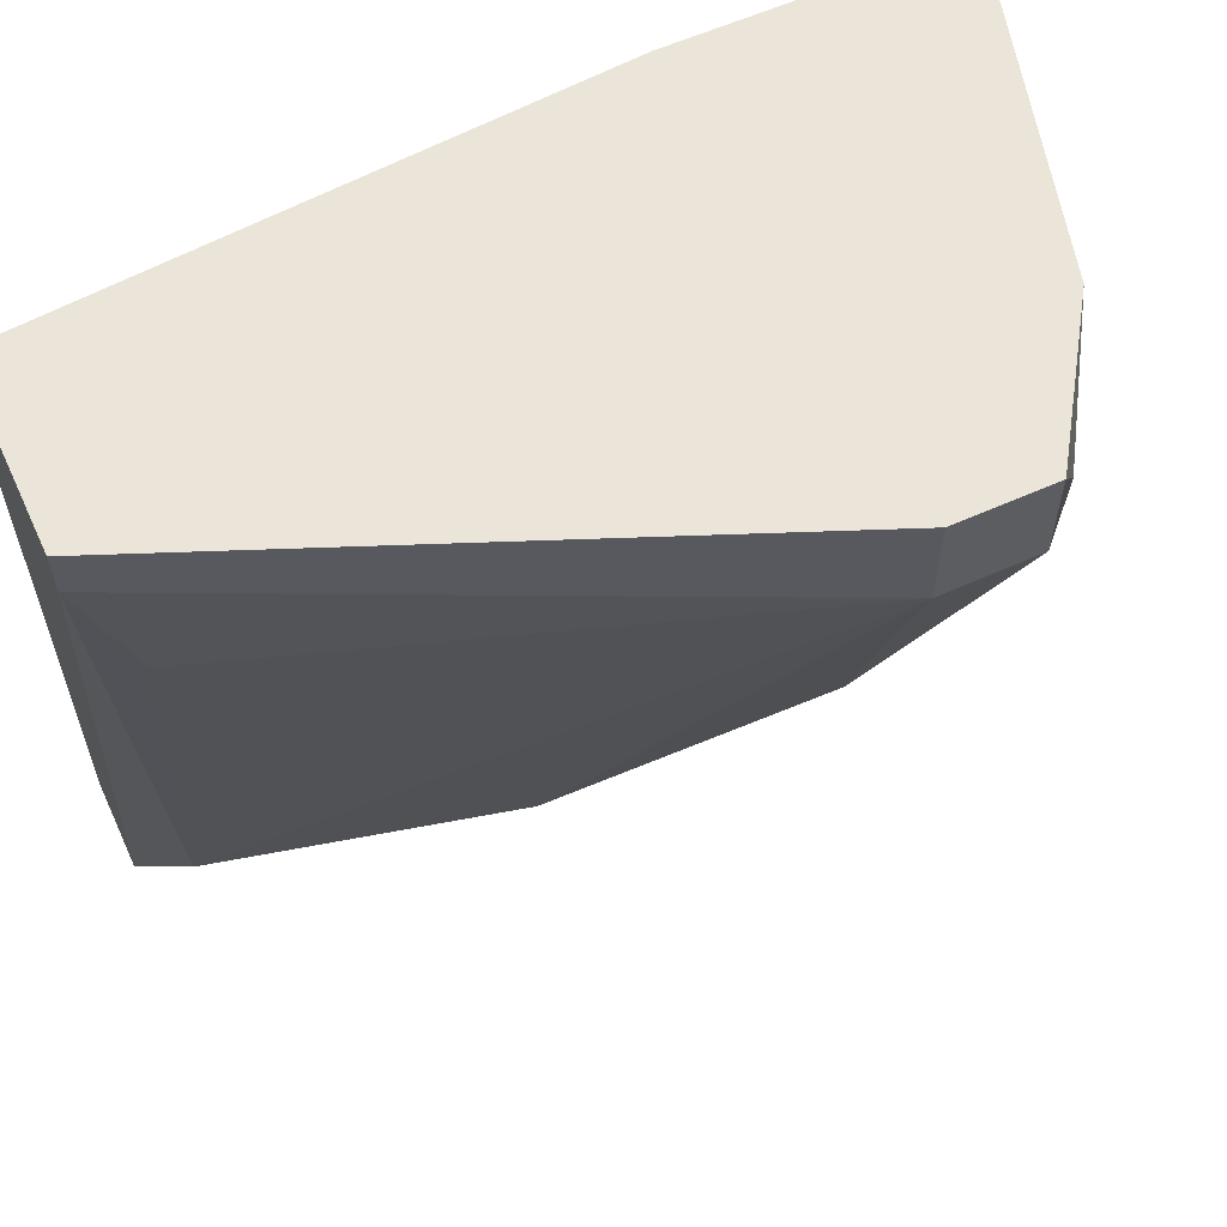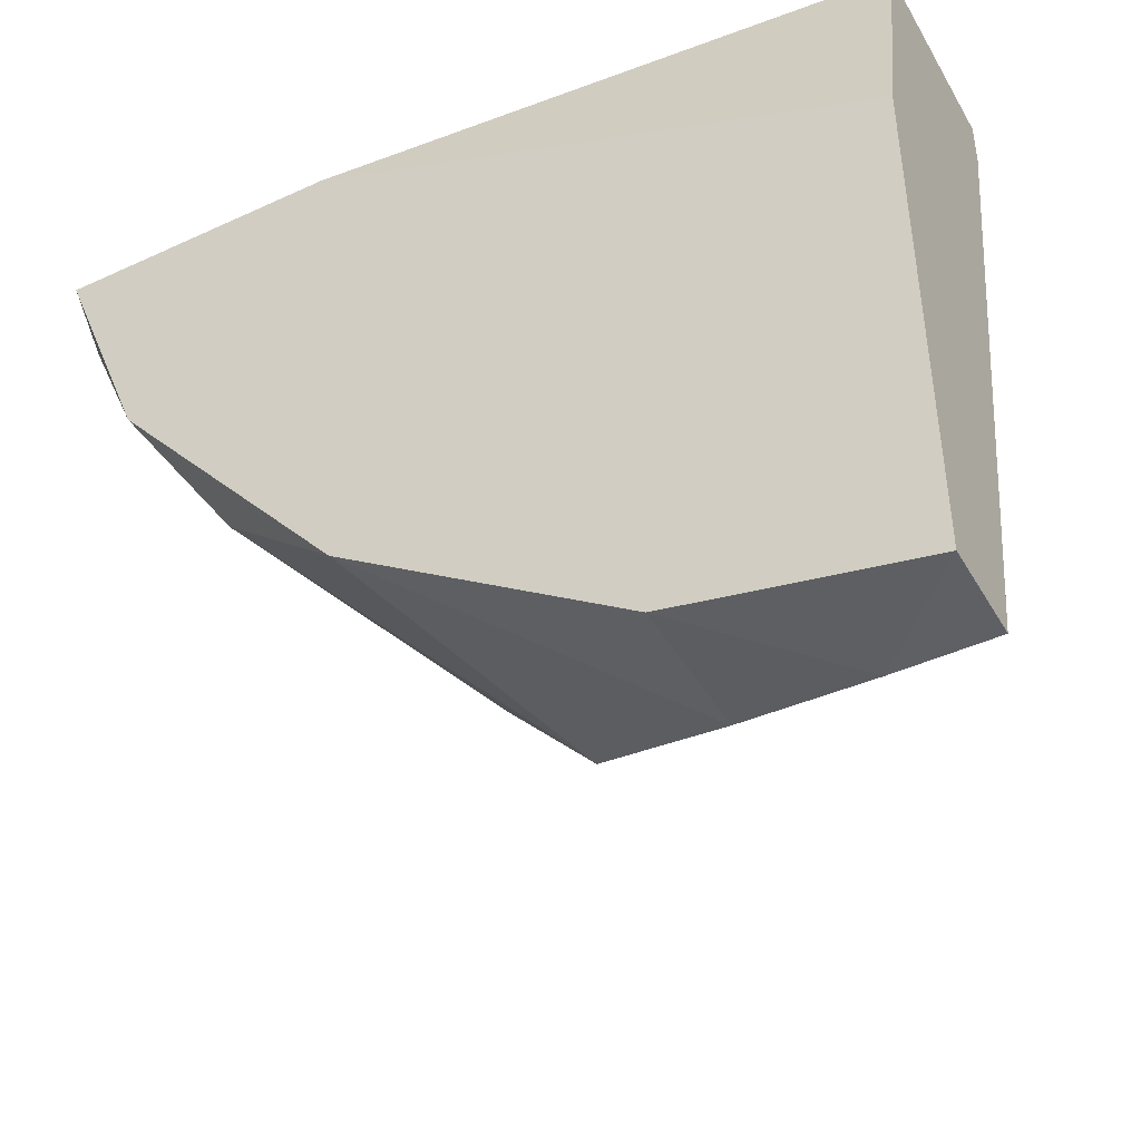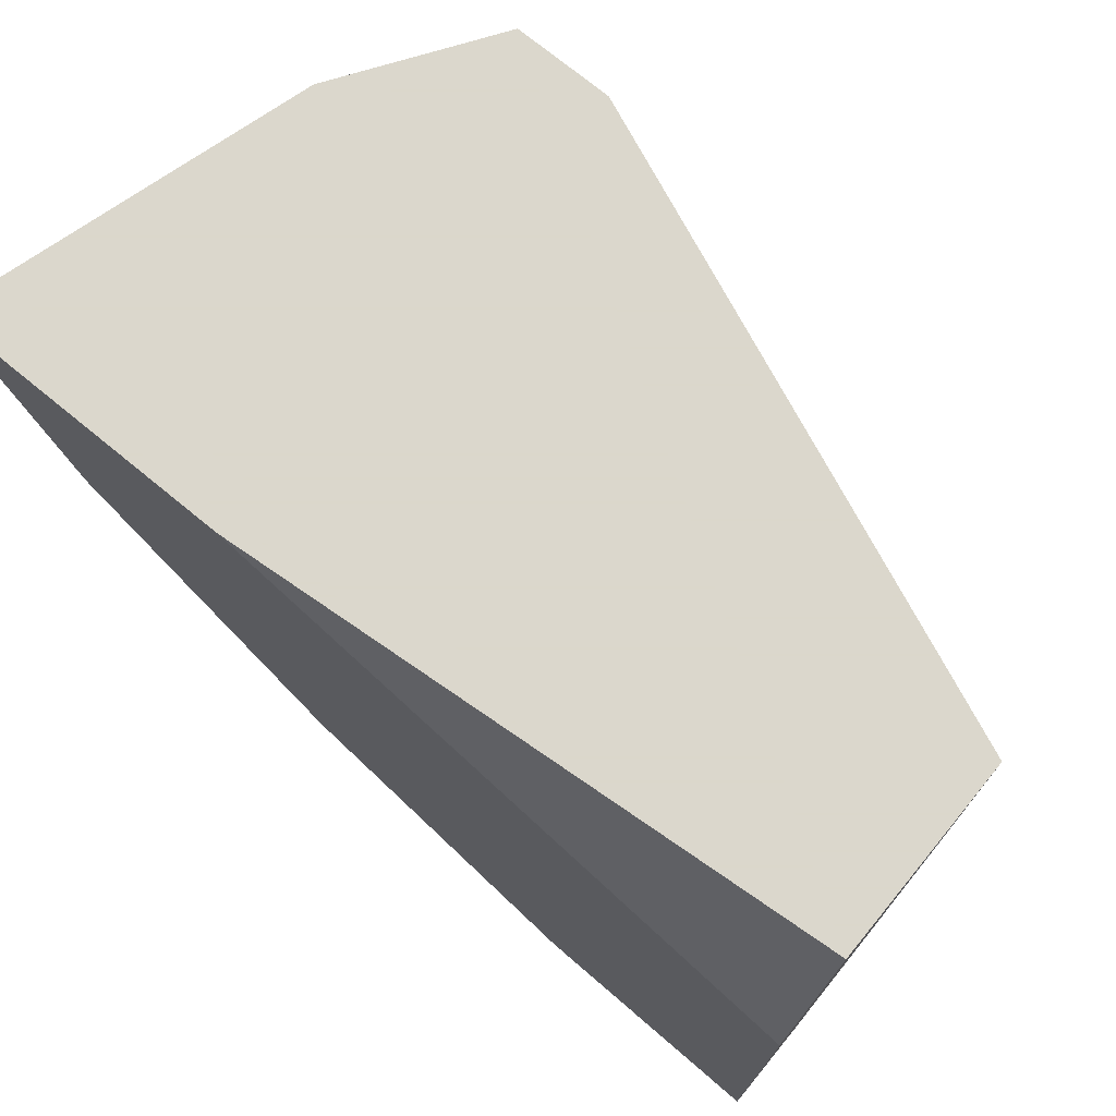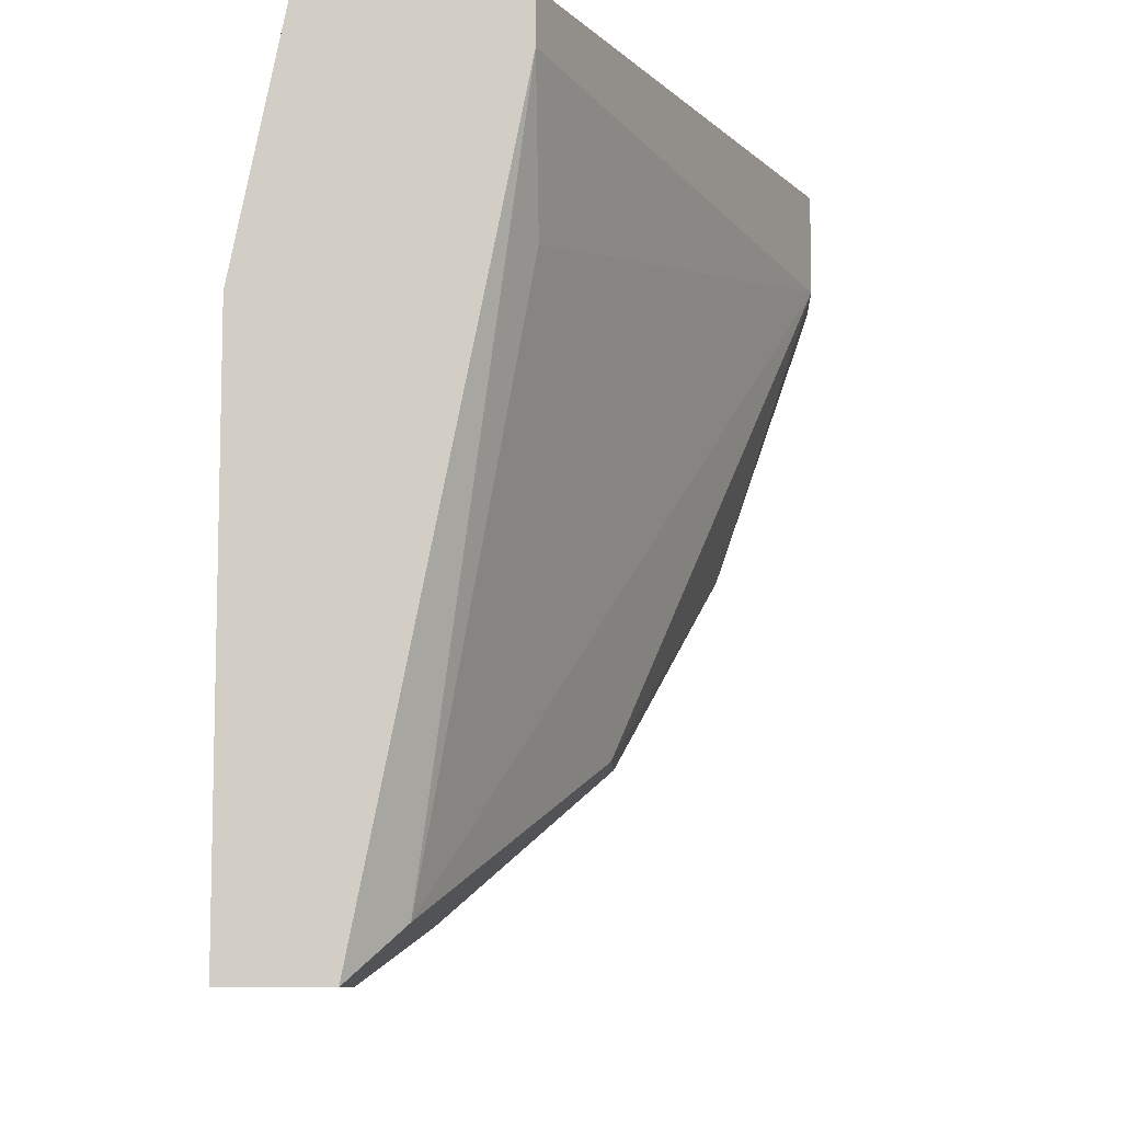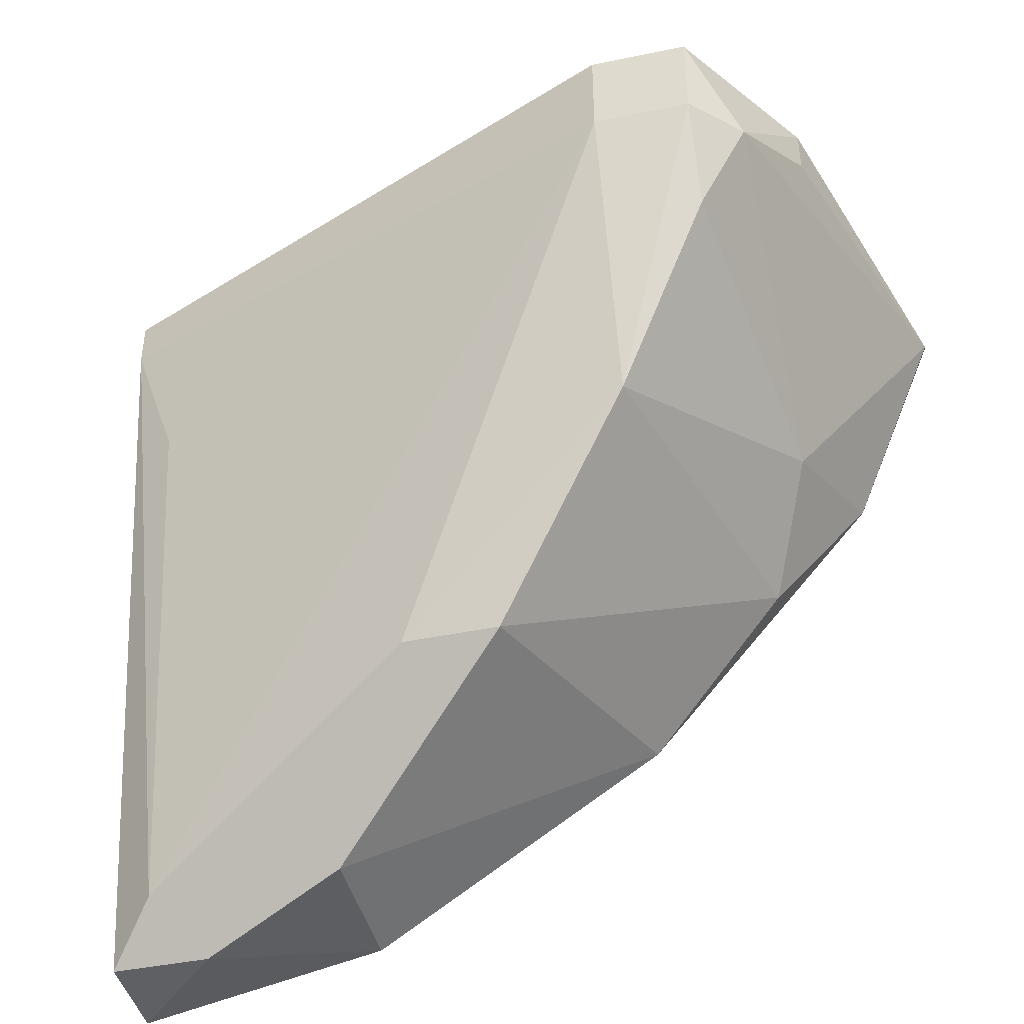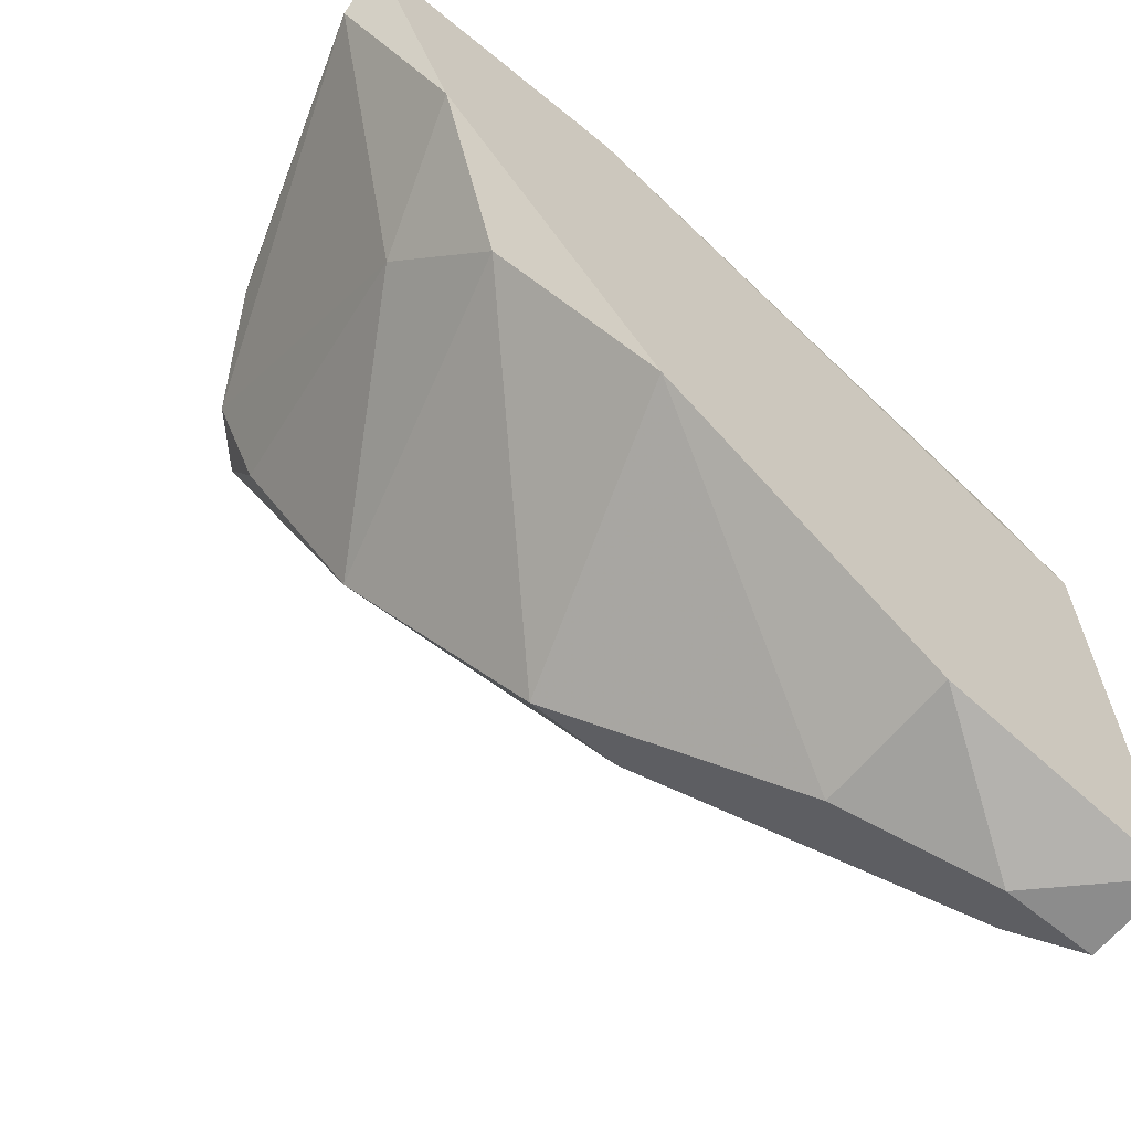
<metadata>
{"format":"obj","ext":"obj","renderer":"f3d","projection":"perspective","resolution":1024,"background":"white","views":[{"elev":59.4,"azim":-114.8,"up":"+Y"},{"elev":-44.1,"azim":118.3,"up":"+Y"},{"elev":73.4,"azim":129.4,"up":"+Y"},{"elev":-8.9,"azim":-177.4,"up":"+Y"},{"elev":-43.5,"azim":-76.3,"up":"+Y"},{"elev":-64.2,"azim":50.5,"up":"+Y"}]}
</metadata>
<code>
v -0.02598 -0.01123 0.0151
v -0.02598 -0.0102 0.0151
v -0.02392 -0.01434 -0.000406
v -0.02392 -0.01123 -0.001441
v -0.02392 -0.0102 -0.001441
v -0.01875 -0.02157 0.009929
v -0.01875 -0.0102 0.01096
v -0.01875 -0.0102 0.01717
v -0.01875 -0.02674 -0.001441
v -0.01875 -0.0257 0.003729
v -0.01875 -0.01537 -0.001441
v -0.01875 -0.01537 0.0151
v -0.01978 -0.01123 0.01717
v -0.01978 -0.01847 0.01303
v -0.01978 -0.0102 -0.001441
v -0.02909 -0.0102 0.01096
v -0.02909 -0.0102 0.01303
v -0.02909 -0.01227 0.01096
v -0.02909 -0.01227 0.01303
v -0.02082 -0.02674 -0.001441
v -0.02082 -0.02674 0.000628
v -0.02702 -0.01847 0.01096
v -0.02805 -0.01434 0.01303
v -0.02805 -0.01227 0.01406
v -0.02185 -0.0164 0.01406
v -0.02185 -0.0257 -0.000406
v -0.02185 -0.0257 0.003729
v -0.02495 -0.0226 0.005796
v -0.02495 -0.0226 0.007863
f 2 17 24
f 9 20 15
f 12 9 8
f 15 17 8
f 15 20 4
f 9 12 10
f 9 15 11
f 8 9 11
f 4 20 26
f 17 15 5
f 15 4 5
f 4 18 5
f 12 8 13
f 29 14 22
f 10 12 6
f 12 14 6
f 14 29 6
f 20 29 28
f 26 20 28
f 18 26 28
f 29 22 28
f 22 18 28
f 14 12 25
f 12 13 25
f 22 14 25
f 23 22 25
f 10 6 27
f 6 29 27
f 15 8 7
f 11 15 7
f 8 11 7
f 18 17 16
f 17 5 16
f 5 18 16
f 18 4 3
f 4 26 3
f 26 18 3
f 17 18 19
f 18 22 19
f 22 23 19
f 20 9 21
f 29 20 21
f 9 10 21
f 27 29 21
f 10 27 21
f 8 17 2
f 13 8 2
f 1 13 2
f 1 2 24
f 25 13 24
f 23 25 24
f 13 1 24
f 17 19 24
f 19 23 24

</code>
